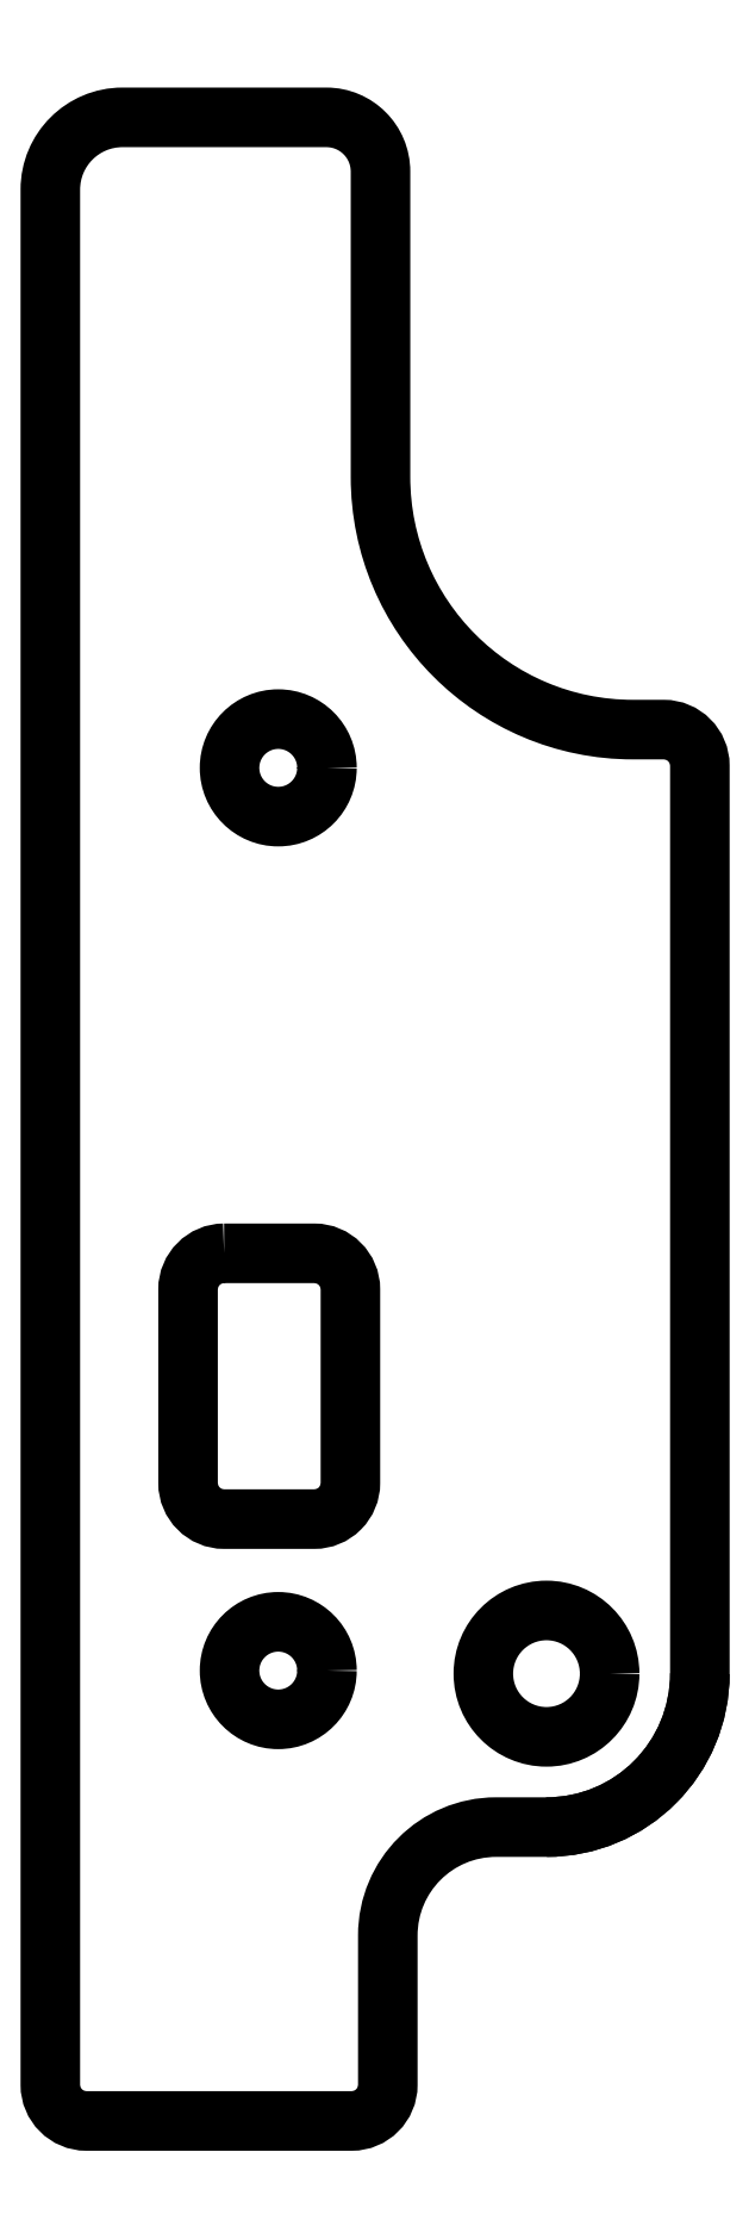
<metadata>
{"format":"dxf","ext":"dxf","renderer":"ezdxf+matplotlib","layout":"modelspace","background":"white","min_lineweight":24,"dpi":150}
</metadata>
<code>
0
SECTION
2
ENTITIES
0
LWPOLYLINE
8
0
90
20
70
1
43
0
10
47.35
20
-115
10
47.35
20
-121.5
10
47.35
20
-130.6
42
0.4142
10
48.35
20
-131.6
10
52.55
20
-131.6
10
55.7
20
-131.6
42
0.4142
10
56.7
20
-130.6
10
56.7
20
-126.5
42
-0.4142
10
59.7
20
-123.5
10
61.1
20
-123.5
42
0.4142
10
65.35
20
-119.2
10
65.35
20
-94.06
42
0.4142
10
64.35
20
-93.06
10
63.5
20
-93.06
42
-0.4142
10
56.5
20
-86.06
10
56.5
20
-77.61
42
0.4142
10
55
20
-76.11
10
49.35
20
-76.11
42
0.4142
10
47.35
20
-78.11
10
47.35
20
-106
0
LWPOLYLINE
8
0
90
8
70
1
43
0
10
52.16
20
-107.6
42
0.4142
10
51.16
20
-108.6
10
51.16
20
-113.9
42
0.4142
10
52.16
20
-114.9
10
54.66
20
-114.9
42
0.4142
10
55.66
20
-113.9
10
55.66
20
-108.6
42
0.4142
10
54.66
20
-107.6
0
CIRCLE
8
0
10
53.66
20
-119.1
30
0
40
1.35
210
0
220
0
230
1
0
CIRCLE
8
0
10
53.66
20
-94.12
30
0
40
1.35
210
0
220
0
230
1
0
CIRCLE
8
0
10
61.1
20
-119.2
30
0
40
1.75
210
0
220
0
230
1
0
ARC
8
0
10
61.1
20
-119.2
30
0
40
4.25
210
0
220
0
230
1
50
-90
51
0
0
ENDSEC
0
EOF

</code>
